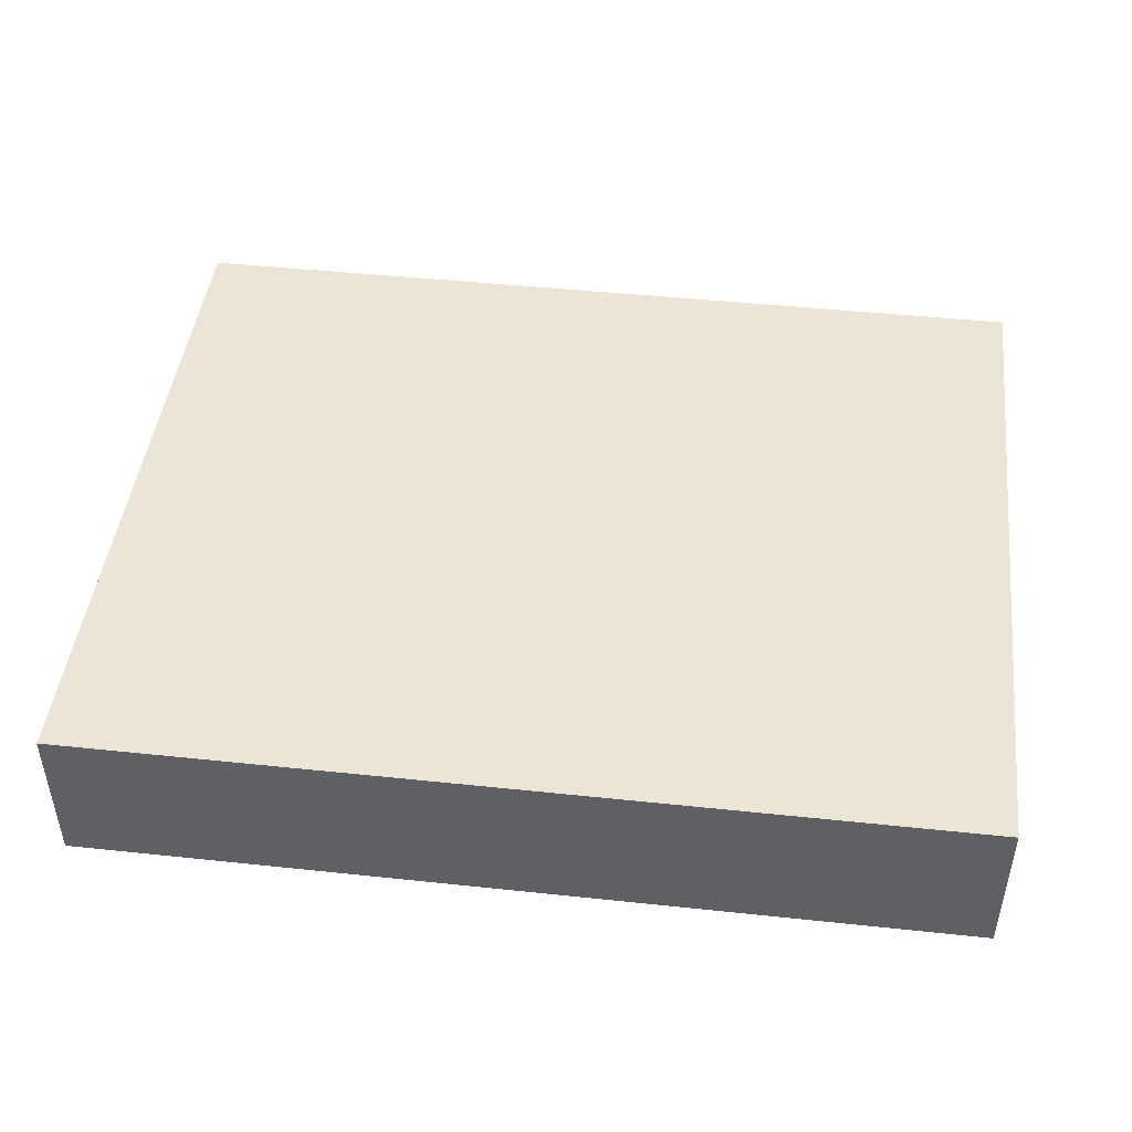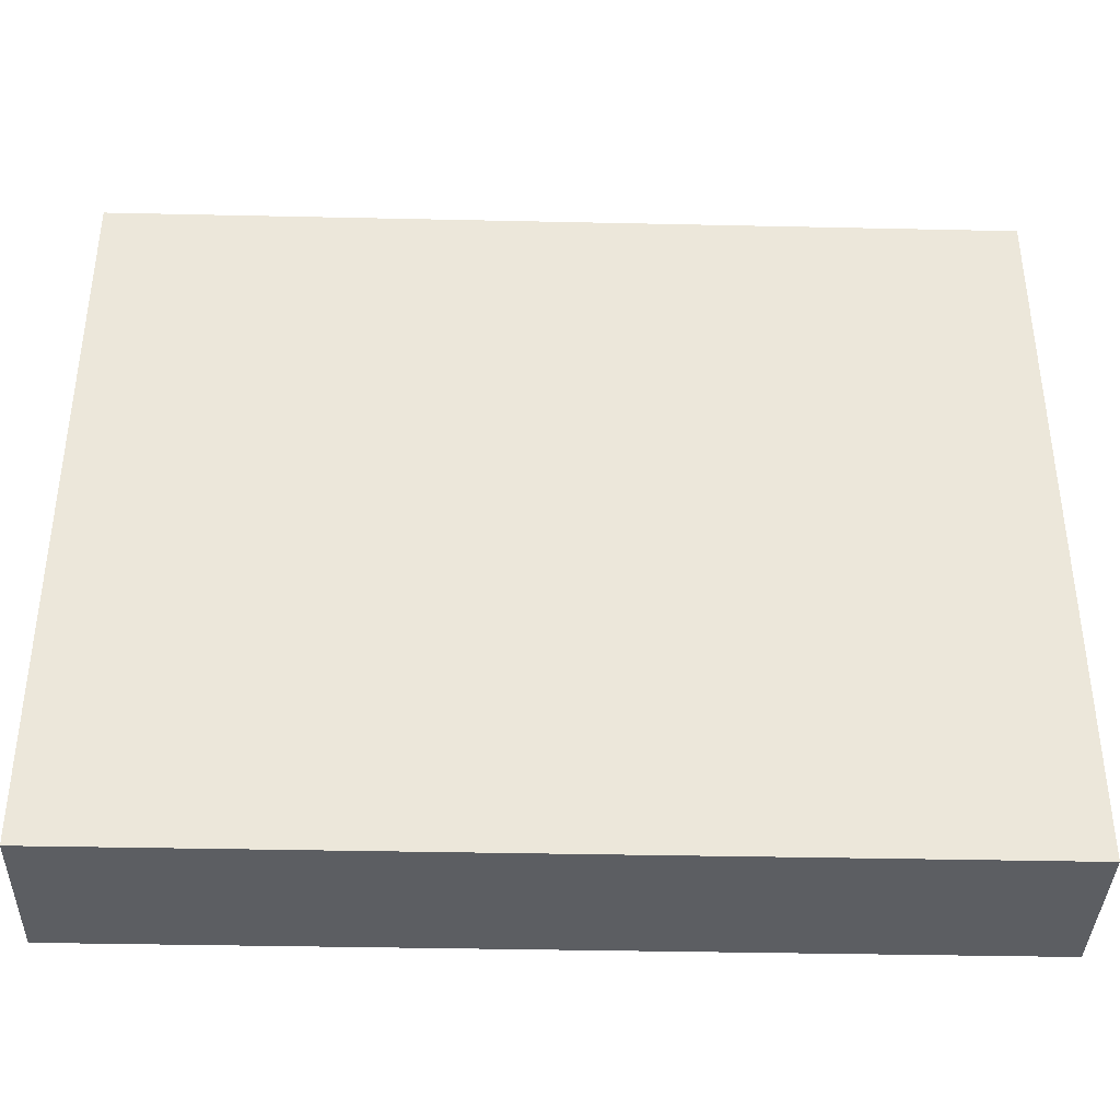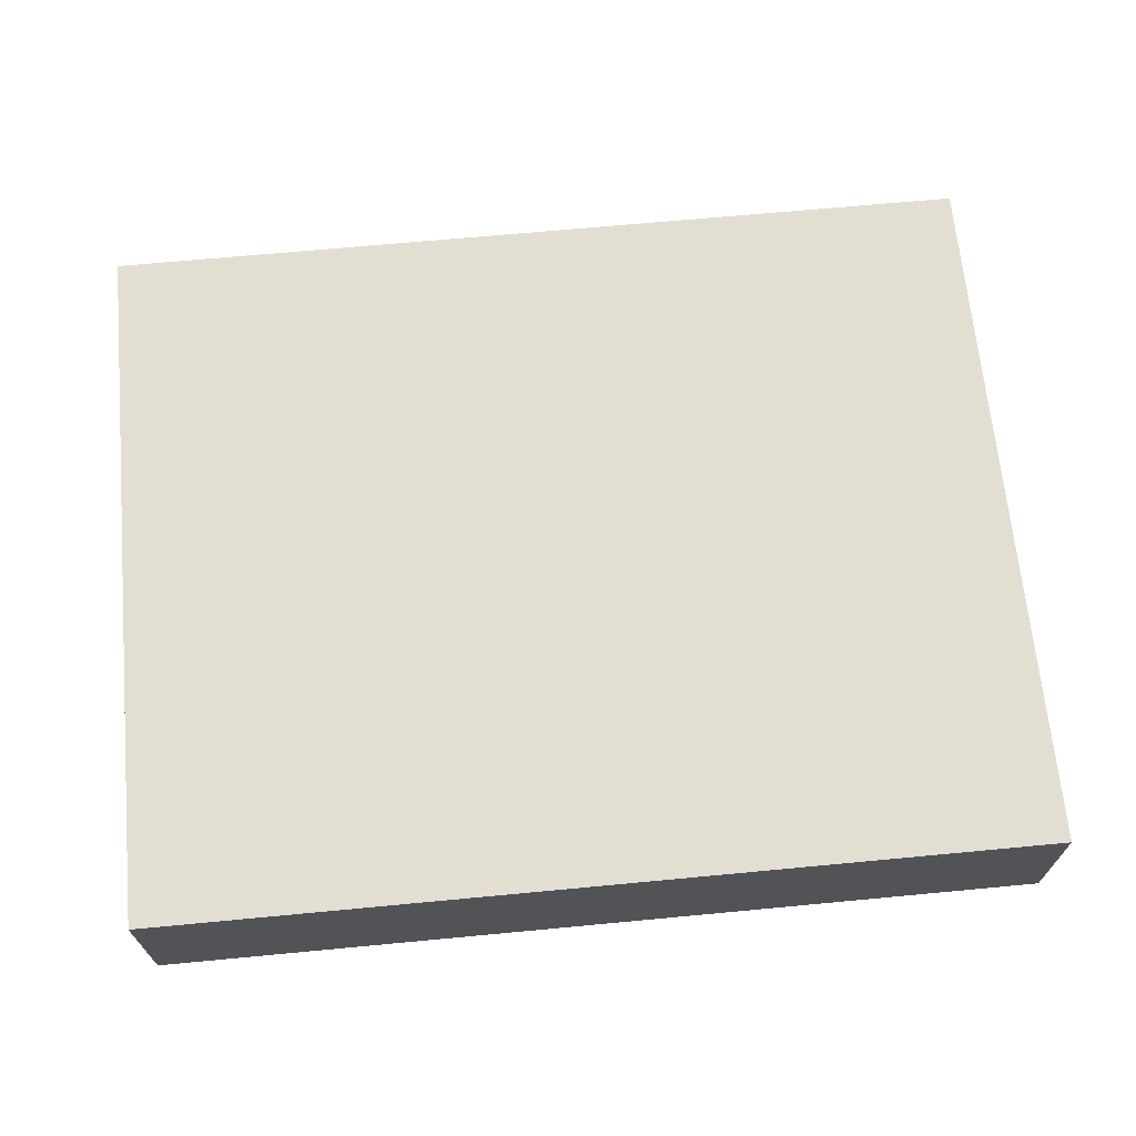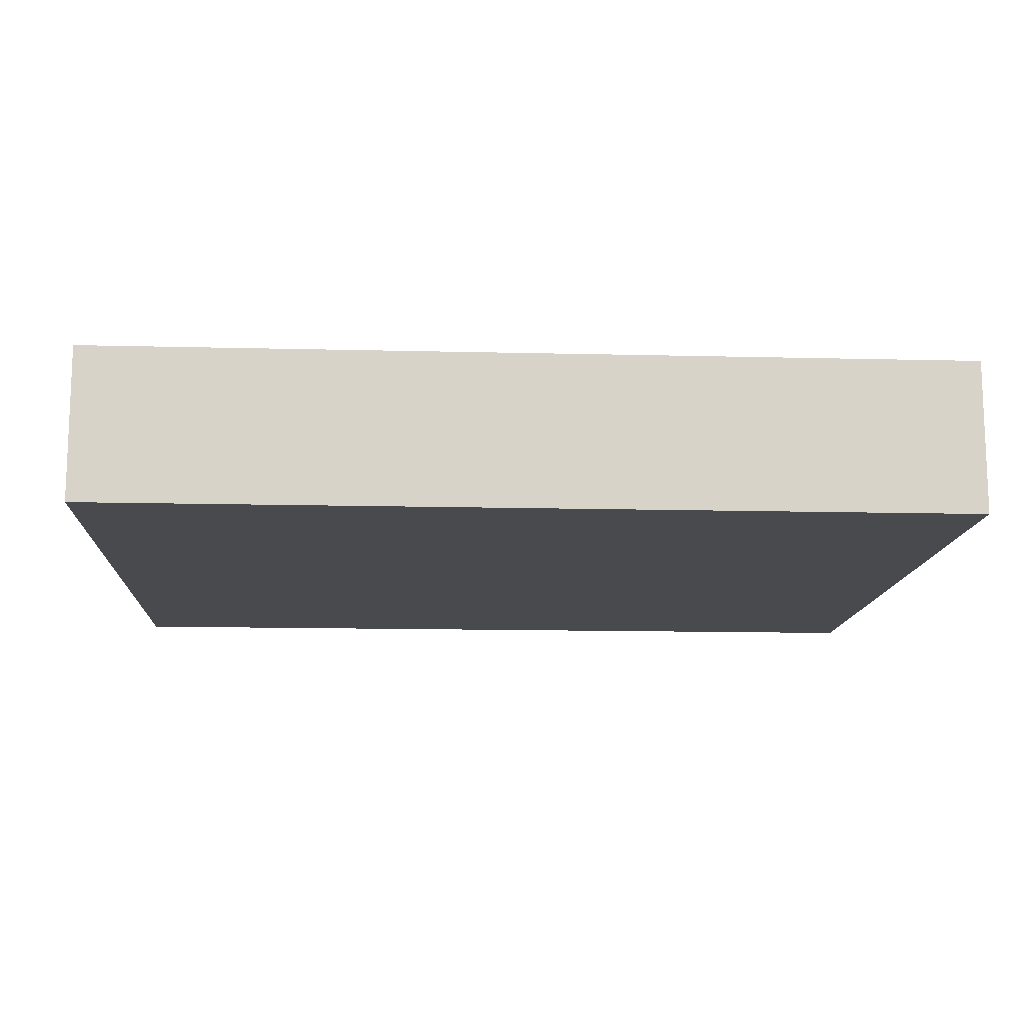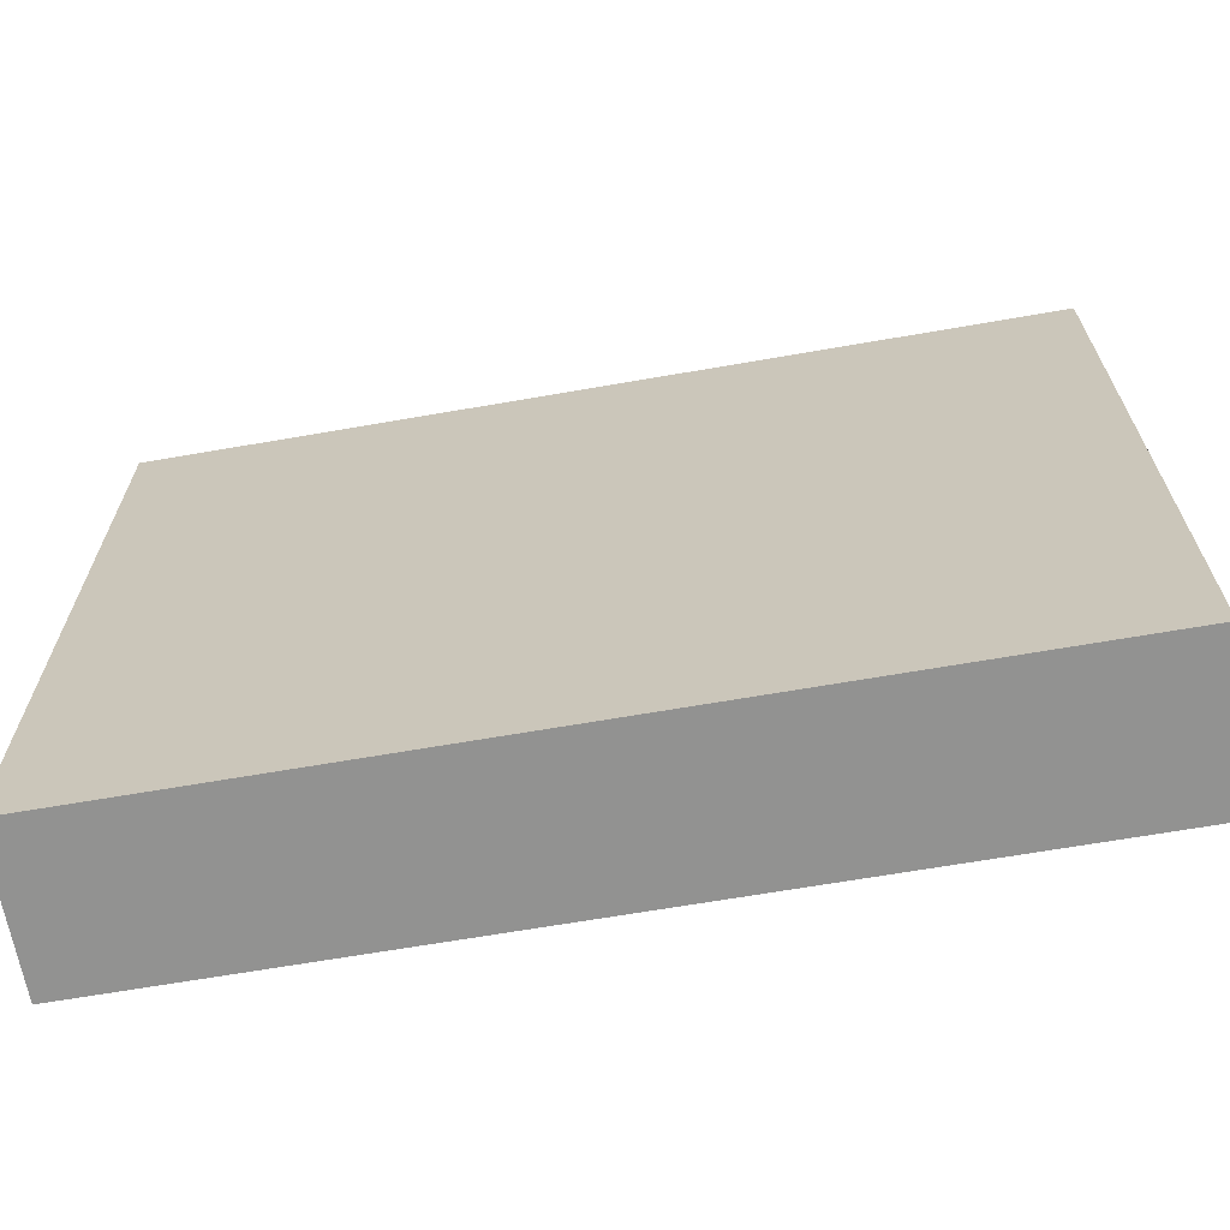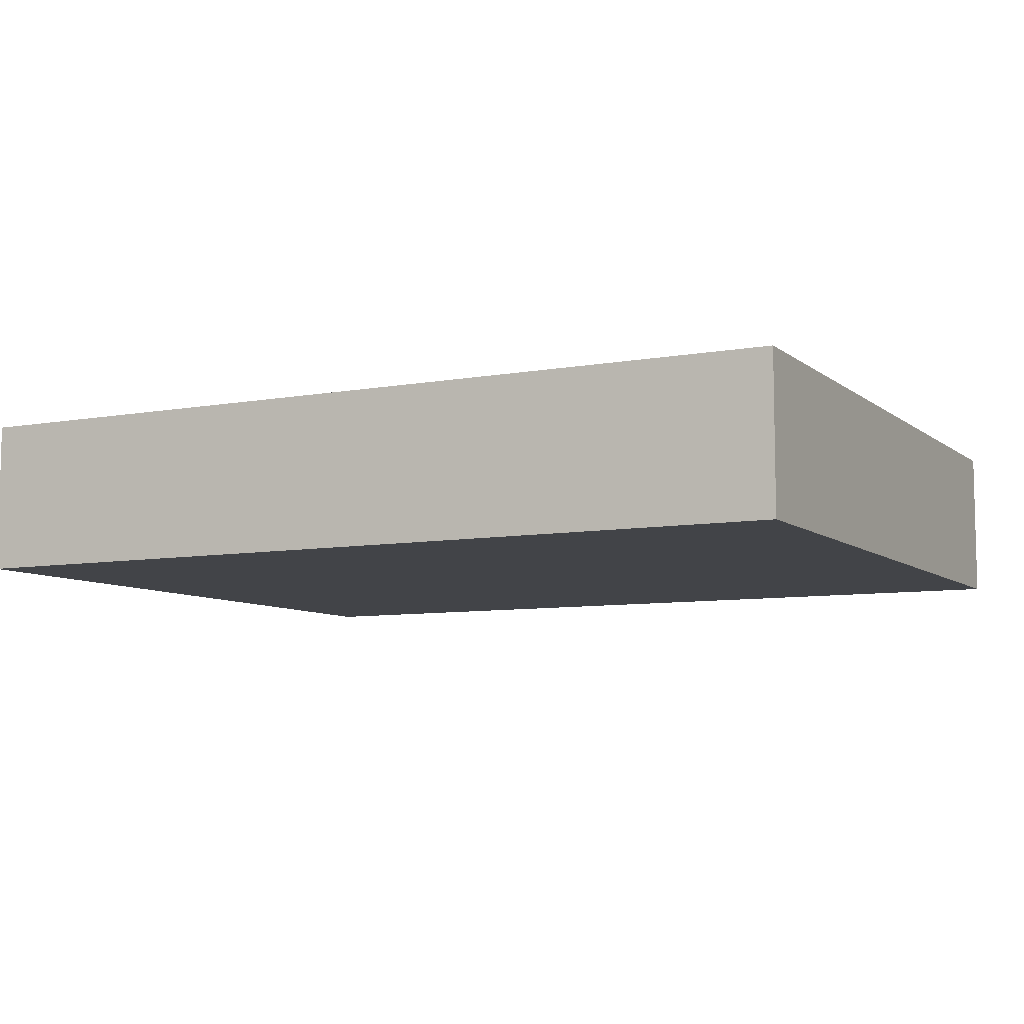
<metadata>
{"format":"obj","ext":"obj","renderer":"f3d","projection":"perspective","resolution":1024,"background":"white","views":[{"elev":46.0,"azim":6.9,"up":"+Z"},{"elev":-38.0,"azim":-1.6,"up":"+Y"},{"elev":67.4,"azim":174.6,"up":"+Z"},{"elev":-12.9,"azim":-3.3,"up":"+Z"},{"elev":-66.2,"azim":-170.1,"up":"+Y"},{"elev":-7.8,"azim":-152.7,"up":"+Z"}]}
</metadata>
<code>
o Bookshelf_08_Cube.161
v -0.8129 0 0.1422
v -0.8129 1.304 0.1422
v -0.8129 0 -0.1422
v -0.8129 1.304 -0.1422
v 0.8129 0 0.1422
v 0.8129 1.304 0.1422
v 0.8129 0 -0.1422
v 0.8129 1.304 -0.1422
v 0 1.304 0.1422
v 0 0 0.1422
v 0 1.304 -0.1422
v 0 0 -0.1422
f 1 2 4 3
f 4 11 12 3
f 7 8 6 5
f 6 9 10 5
f 8 11 9 6
f 11 4 2 9
f 12 7 5 10
f 9 2 1 10
f 11 8 7 12
f 3 12 10 1

</code>
